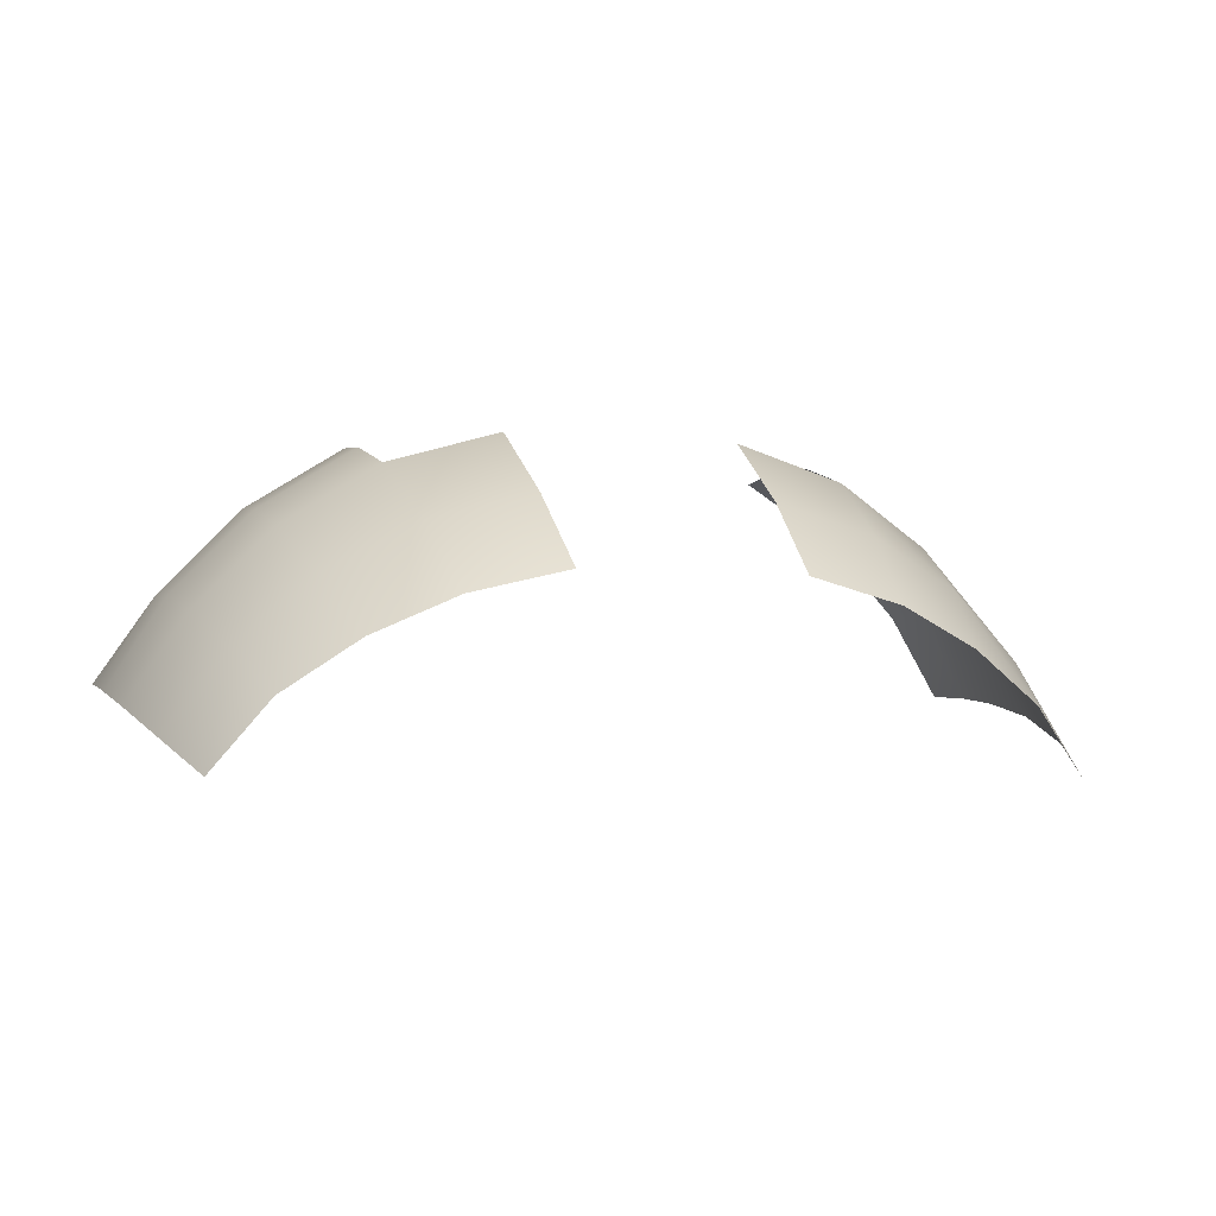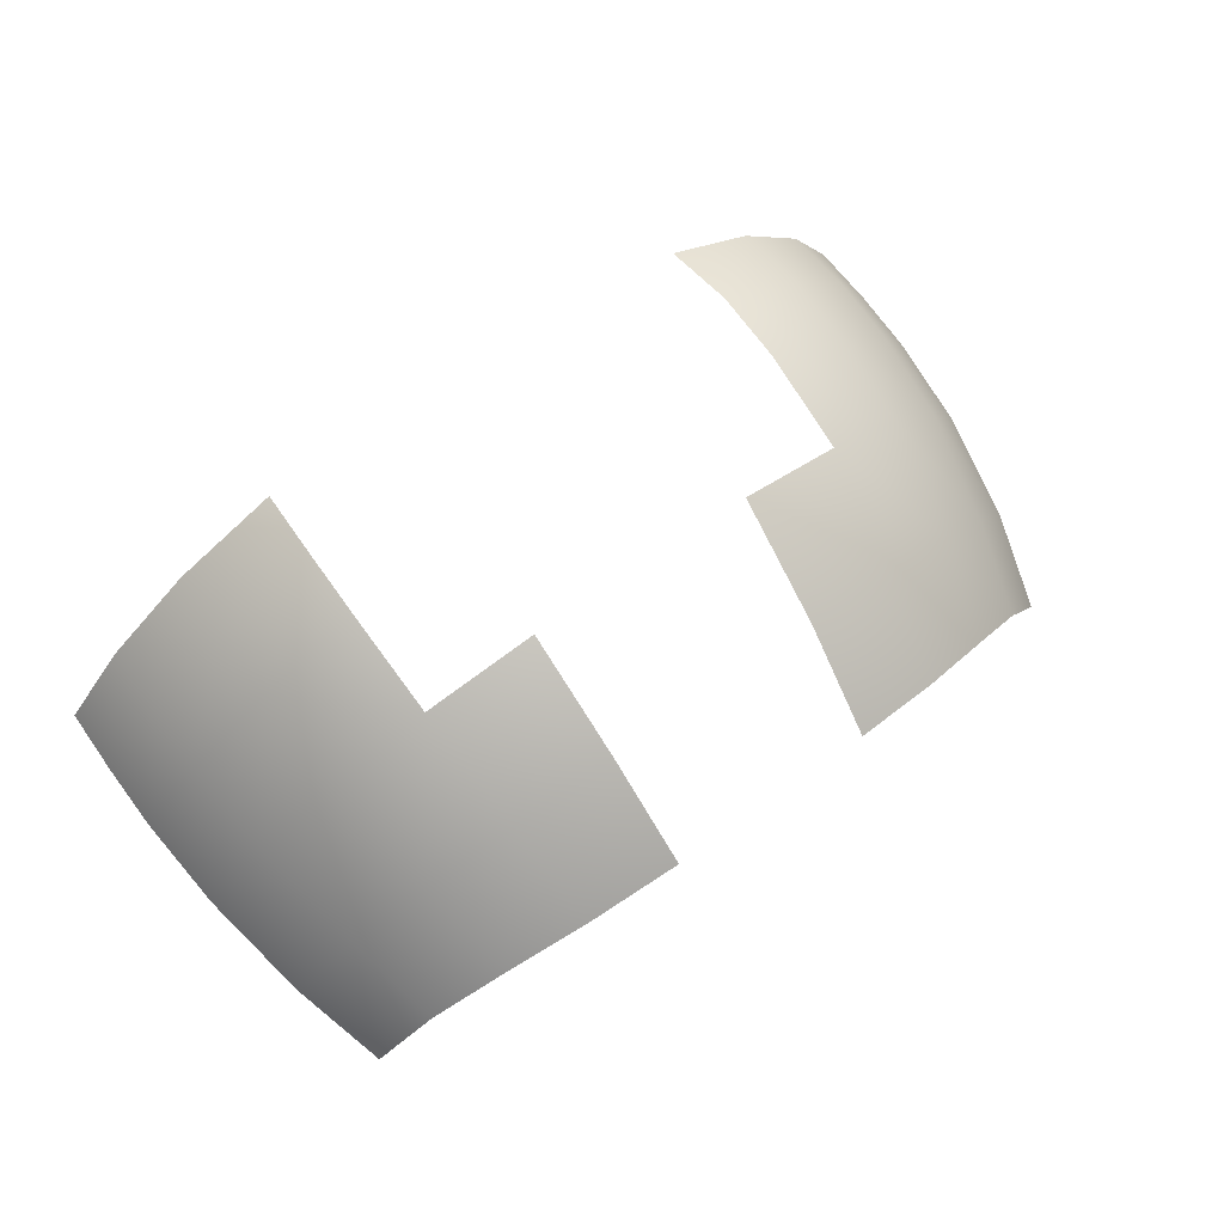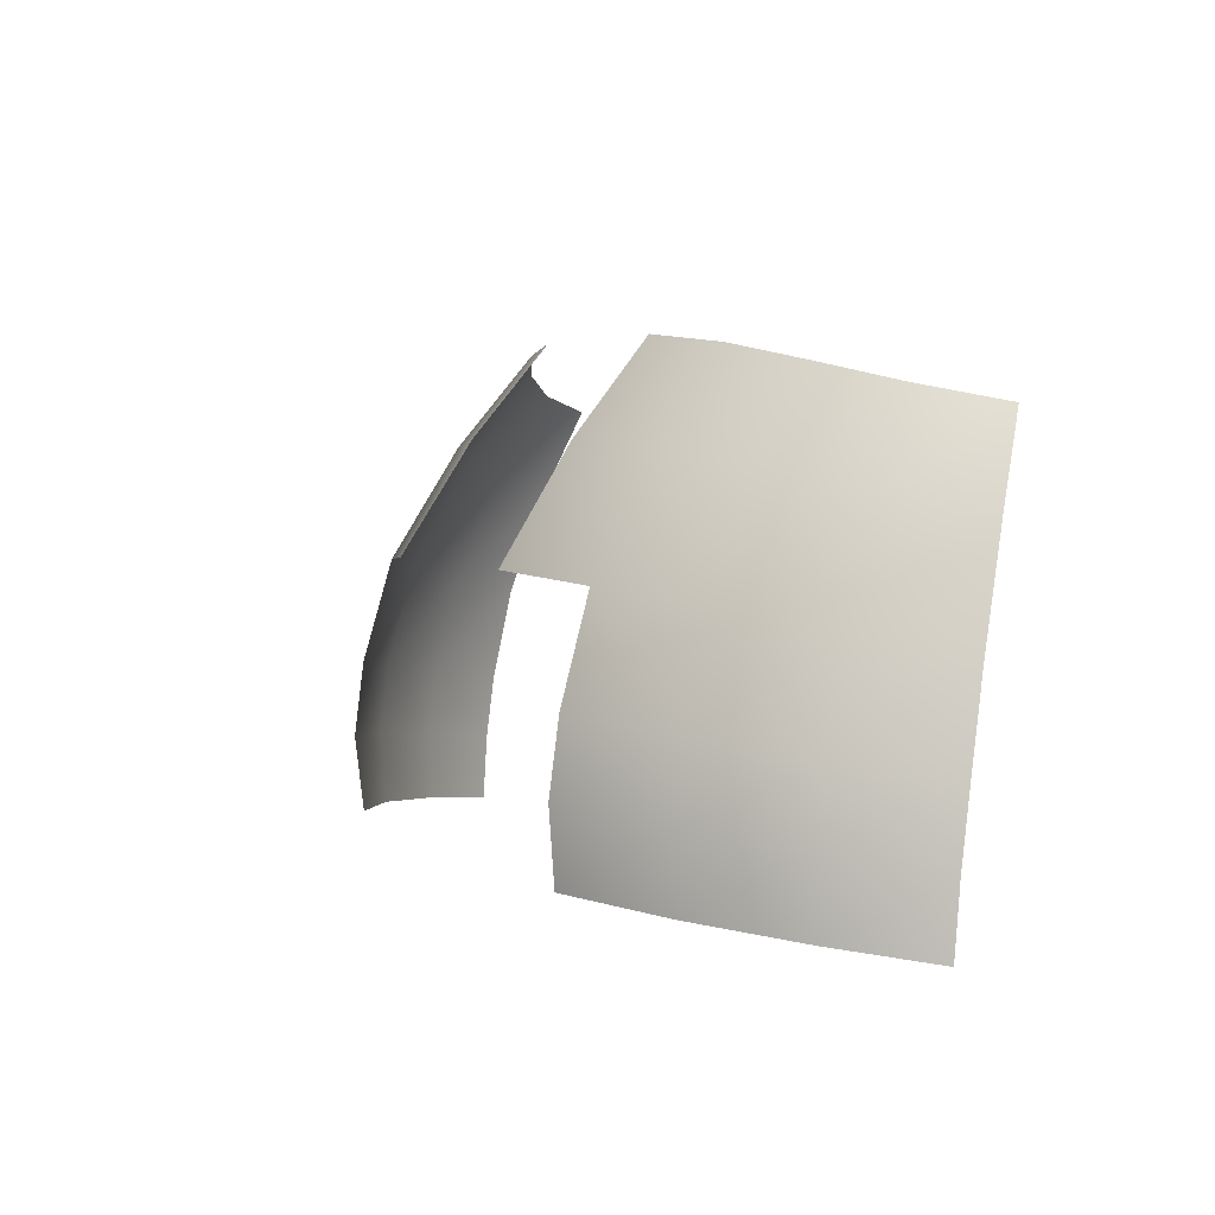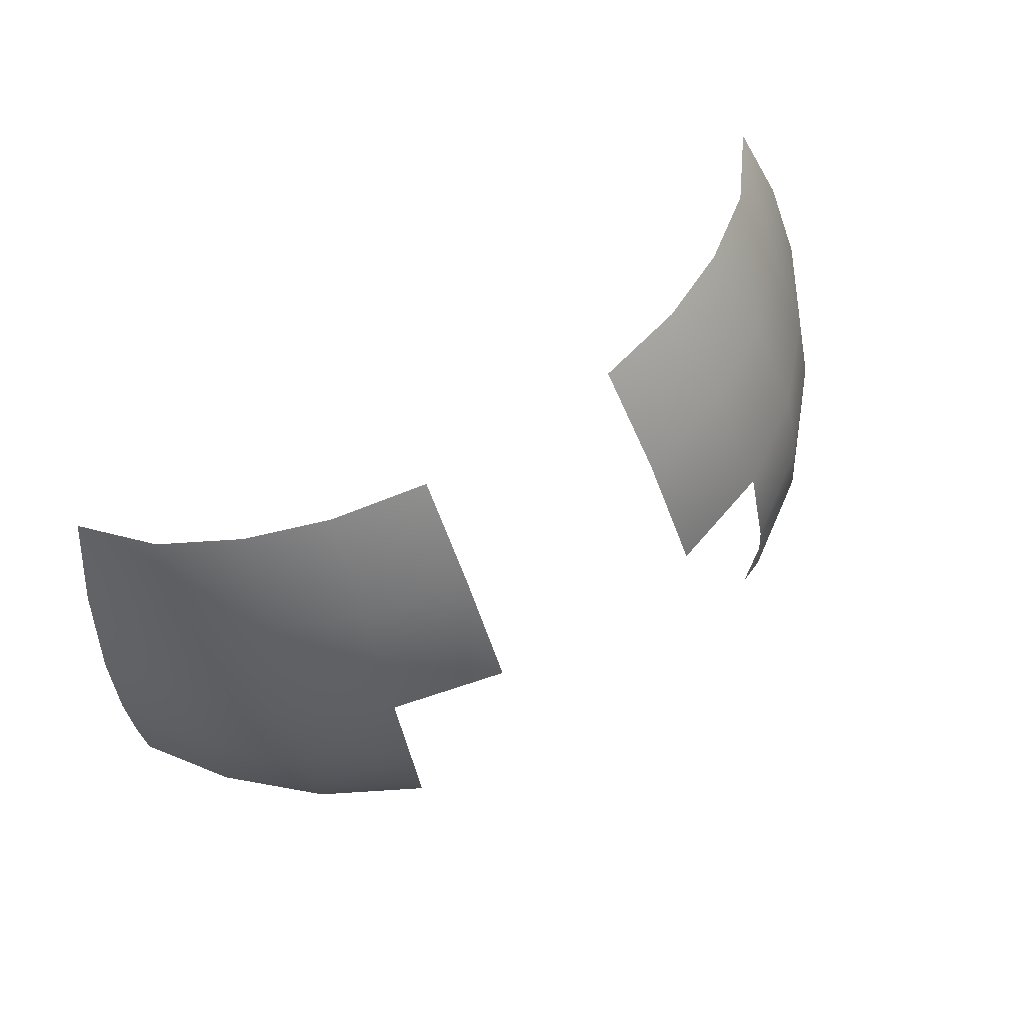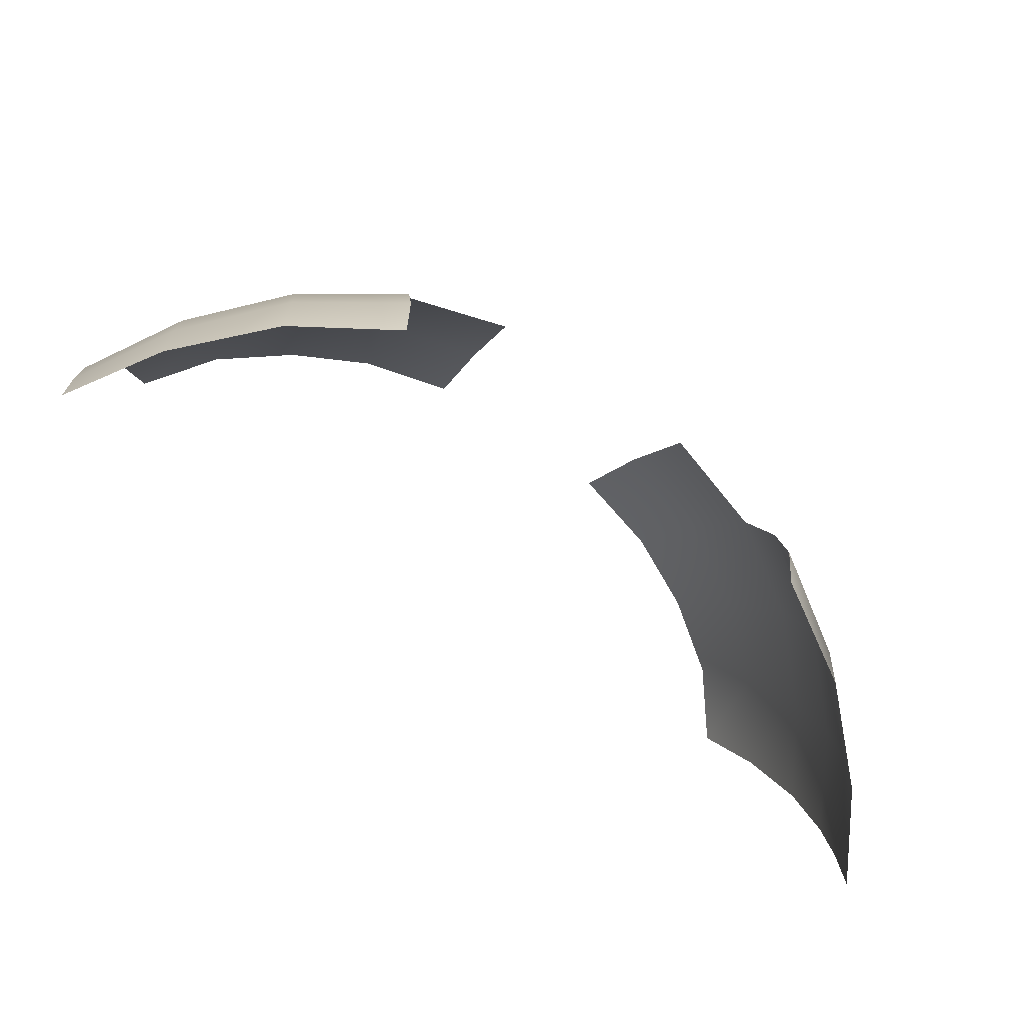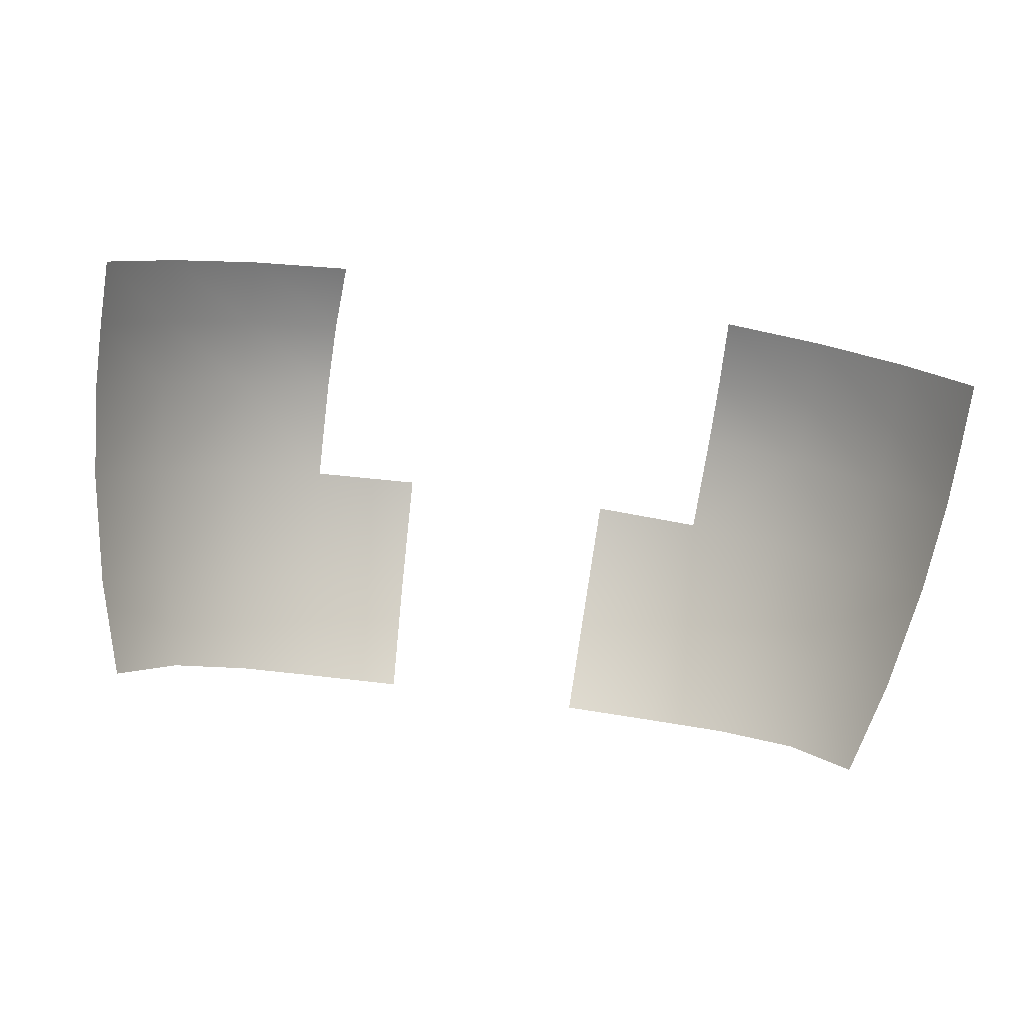
<metadata>
{"format":"obj","ext":"obj","renderer":"f3d","projection":"perspective","resolution":1024,"background":"white","views":[{"elev":-4.8,"azim":162.4,"up":"+Z"},{"elev":62.3,"azim":143.7,"up":"+Z"},{"elev":4.2,"azim":64.3,"up":"+Y"},{"elev":68.5,"azim":-33.5,"up":"+Y"},{"elev":-70.3,"azim":-34.3,"up":"+Y"},{"elev":-67.4,"azim":-8.5,"up":"+Z"}]}
</metadata>
<code>
g pm0877_11_CheekSkin
v 0.04169 0.2229 0.08959
v 0.02124 0.2243 0.09554
v 0.02036 0.2443 0.08264
v 0.03908 0.2429 0.07766
v 0.01934 0.261 0.06868
v 0.03645 0.2592 0.06453
v 0.05099 0.2561 0.05793
v 0.05534 0.2401 0.06897
v 0.06411 0.2527 0.04888
v 0.0685 0.2367 0.05719
v 0.07399 0.2497 0.03673
v 0.07918 0.2331 0.04303
v 0.05894 0.2203 0.07866
v 0.0727 0.217 0.06445
v 0.083 0.2132 0.04859
v 0.05981 0.2022 0.08361
v 0.04233 0.2045 0.09486
v 0.04226 0.1913 0.09661
v 0.07432 0.1994 0.06841
v 0.08455 0.1959 0.05174
v 0.06005 0.1893 0.08524
v 0.04148 0.1777 0.09528
v 0.05954 0.1761 0.08443
v 0.07462 0.1868 0.06981
v 0.08475 0.1838 0.05323
v 0.07424 0.1738 0.06969
v 0.08456 0.1714 0.05405
v -0.04169 0.2229 0.08959
v -0.02036 0.2443 0.08264
v -0.02124 0.2243 0.09554
v -0.03908 0.2429 0.07766
v -0.01934 0.261 0.06868
v -0.03645 0.2592 0.06453
v -0.05099 0.2561 0.05793
v -0.05534 0.2401 0.06897
v -0.06411 0.2527 0.04888
v -0.06846 0.2368 0.05719
v -0.07399 0.2497 0.03673
v -0.07918 0.2331 0.04303
v -0.05892 0.2203 0.07867
v -0.07268 0.217 0.06446
v -0.083 0.2132 0.04859
v -0.05981 0.2022 0.08361
v -0.04233 0.2045 0.09486
v -0.07432 0.1994 0.06841
v -0.08455 0.1959 0.05174
v -0.08475 0.1838 0.05323
v -0.0746 0.1868 0.06983
v -0.08456 0.1714 0.05405
v -0.07424 0.1738 0.06969
v -0.06003 0.1894 0.08525
v -0.04226 0.1913 0.09661
v -0.05954 0.1761 0.08443
v -0.04148 0.1777 0.09528
g pm0877_11_CheekSkin_0
f 3 2 1
f 4 3 1
f 5 3 4
f 6 5 4
f 6 4 7
f 4 8 7
f 8 4 1
f 9 7 8
f 10 9 8
f 9 10 11
f 10 12 11
f 13 8 1
f 8 13 10
f 10 14 12
f 13 14 10
f 14 15 12
f 13 1 16
f 13 16 14
f 1 17 16
f 16 17 18
f 14 19 15
f 16 19 14
f 19 20 15
f 21 16 18
f 19 16 21
f 21 18 22
f 23 21 22
f 20 19 24
f 24 19 21
f 24 21 23
f 25 20 24
f 26 24 23
f 25 24 26
f 27 25 26
f 30 29 28
f 29 31 28
f 29 32 31
f 32 33 31
f 31 33 34
f 35 31 34
f 31 35 28
f 34 36 35
f 36 37 35
f 37 36 38
f 39 37 38
f 35 40 28
f 40 35 37
f 41 37 39
f 41 40 37
f 42 41 39
f 28 40 43
f 43 40 41
f 44 28 43
f 45 41 42
f 45 43 41
f 46 45 42
f 45 46 47
f 48 45 47
f 43 45 48
f 48 47 49
f 50 48 49
f 44 43 51
f 51 43 48
f 51 48 50
f 52 44 51
f 53 51 50
f 52 51 53
f 54 52 53

</code>
